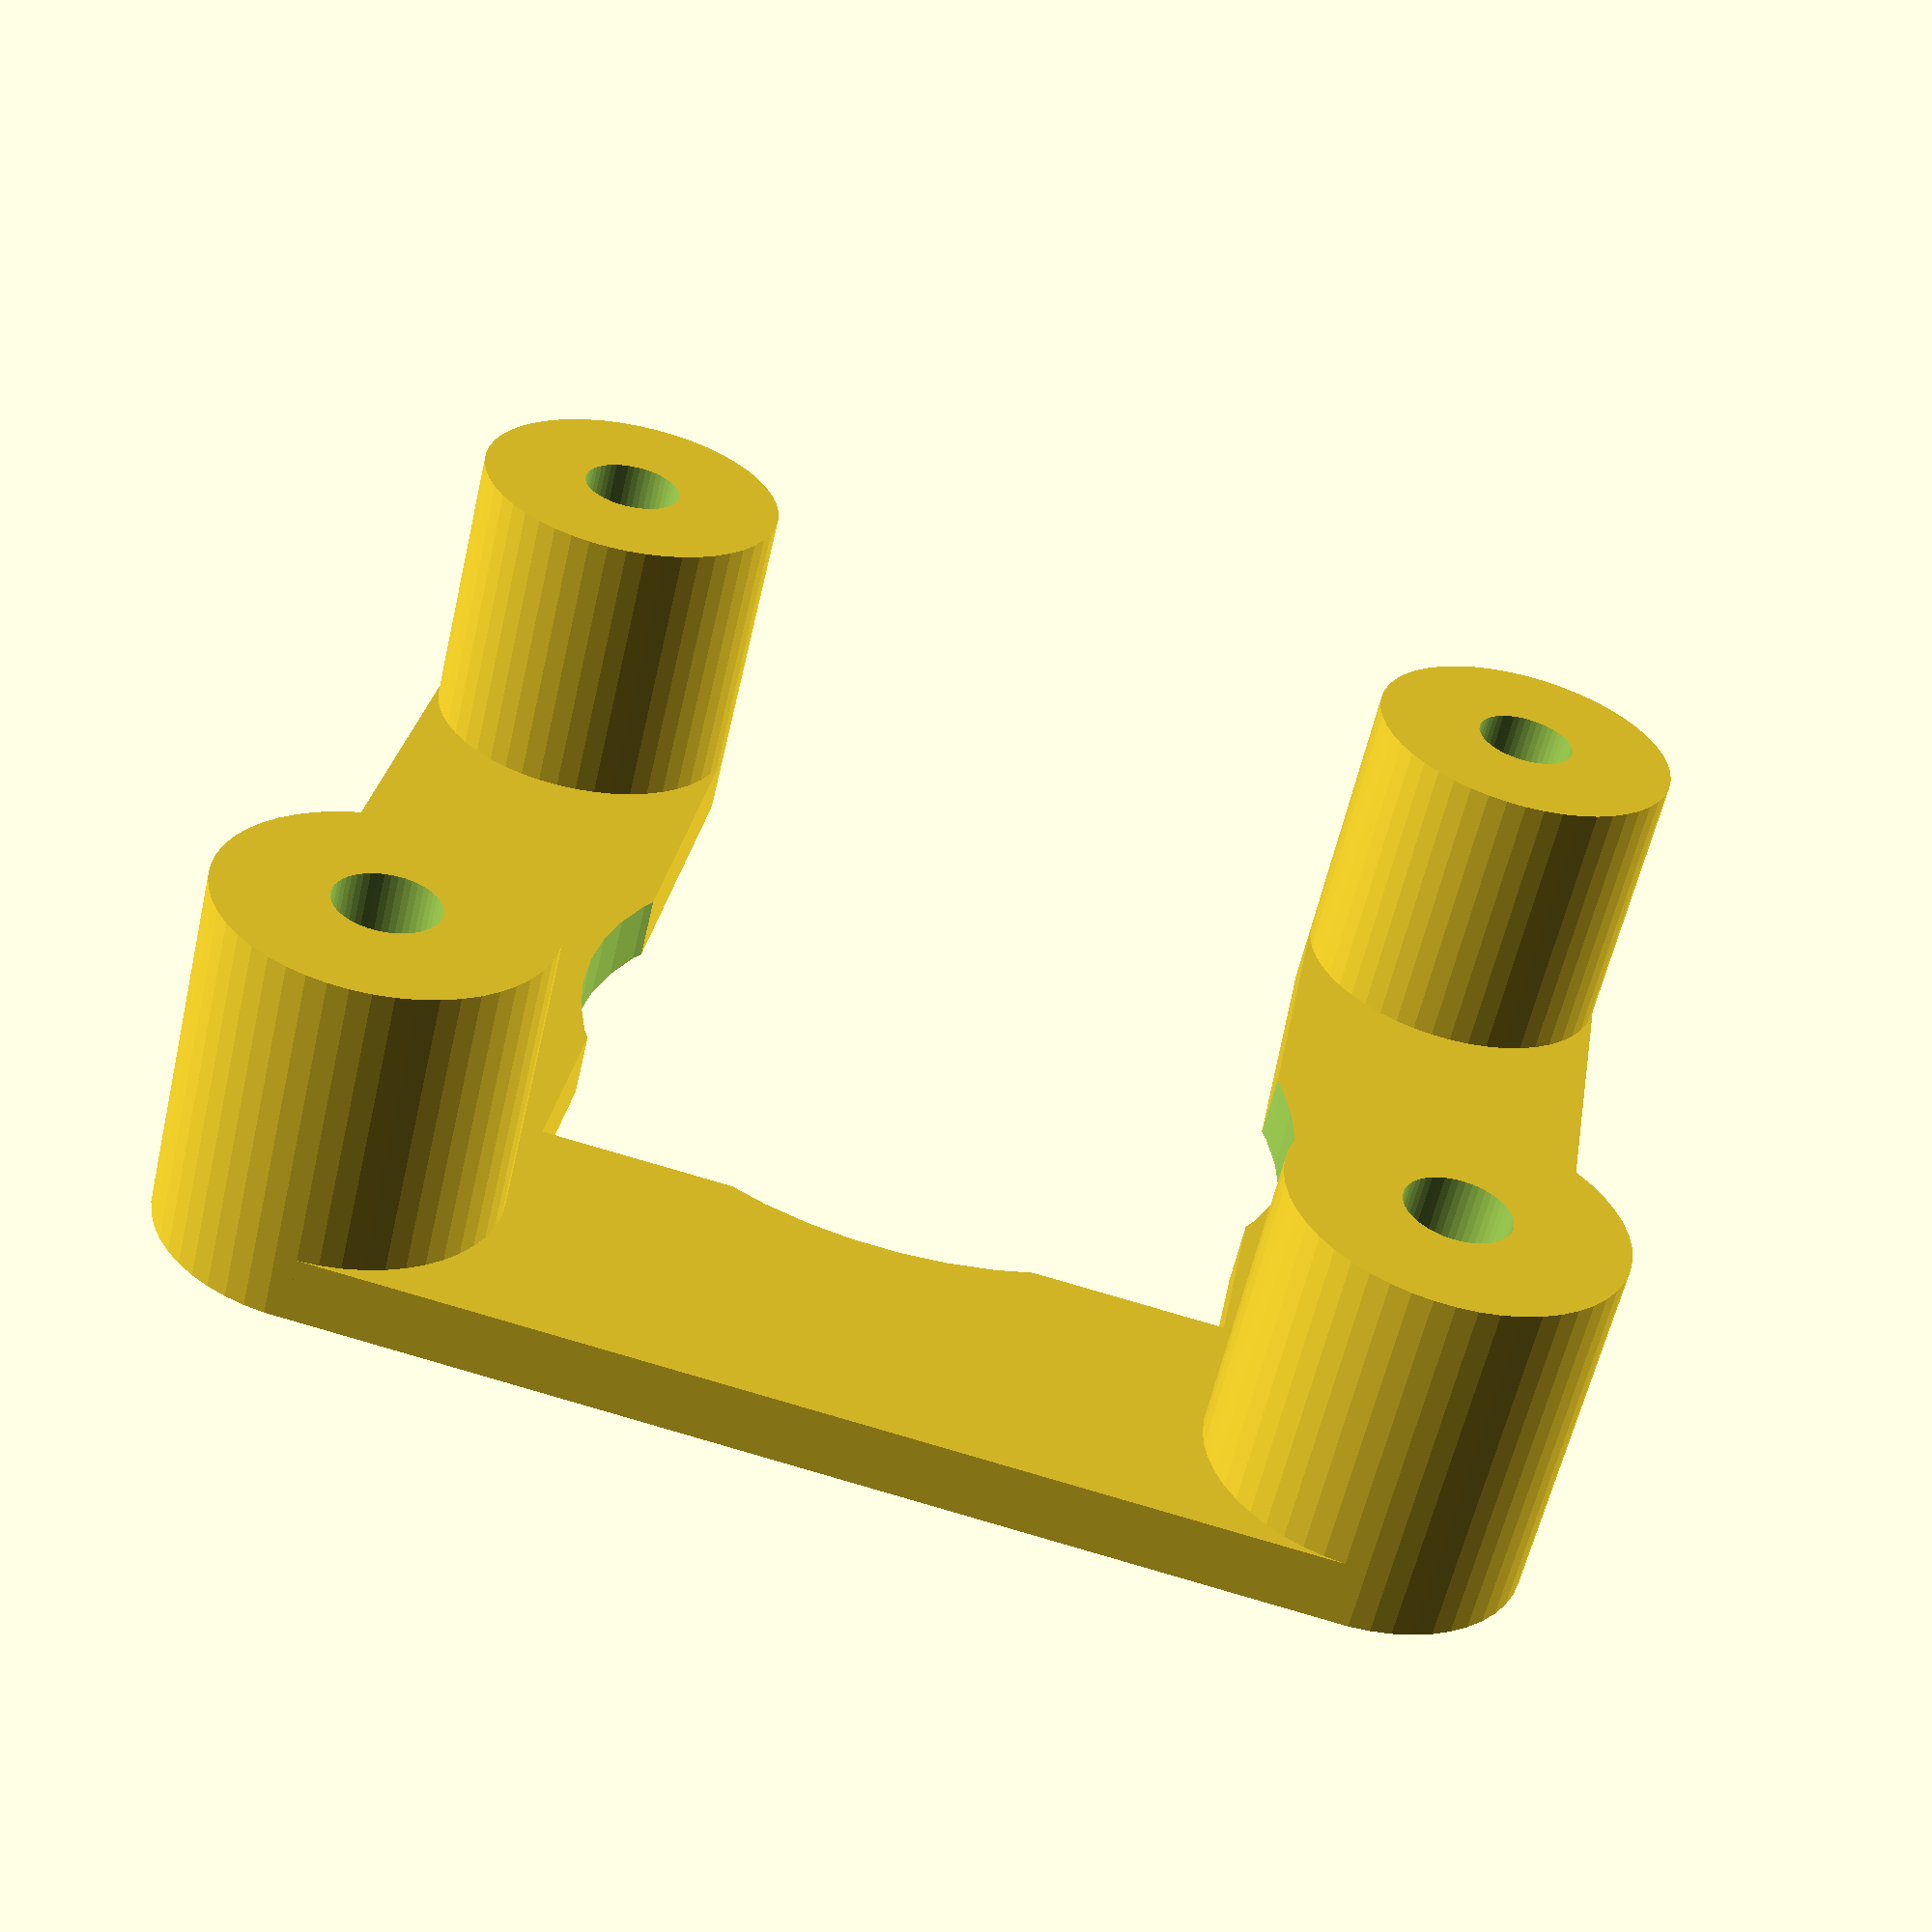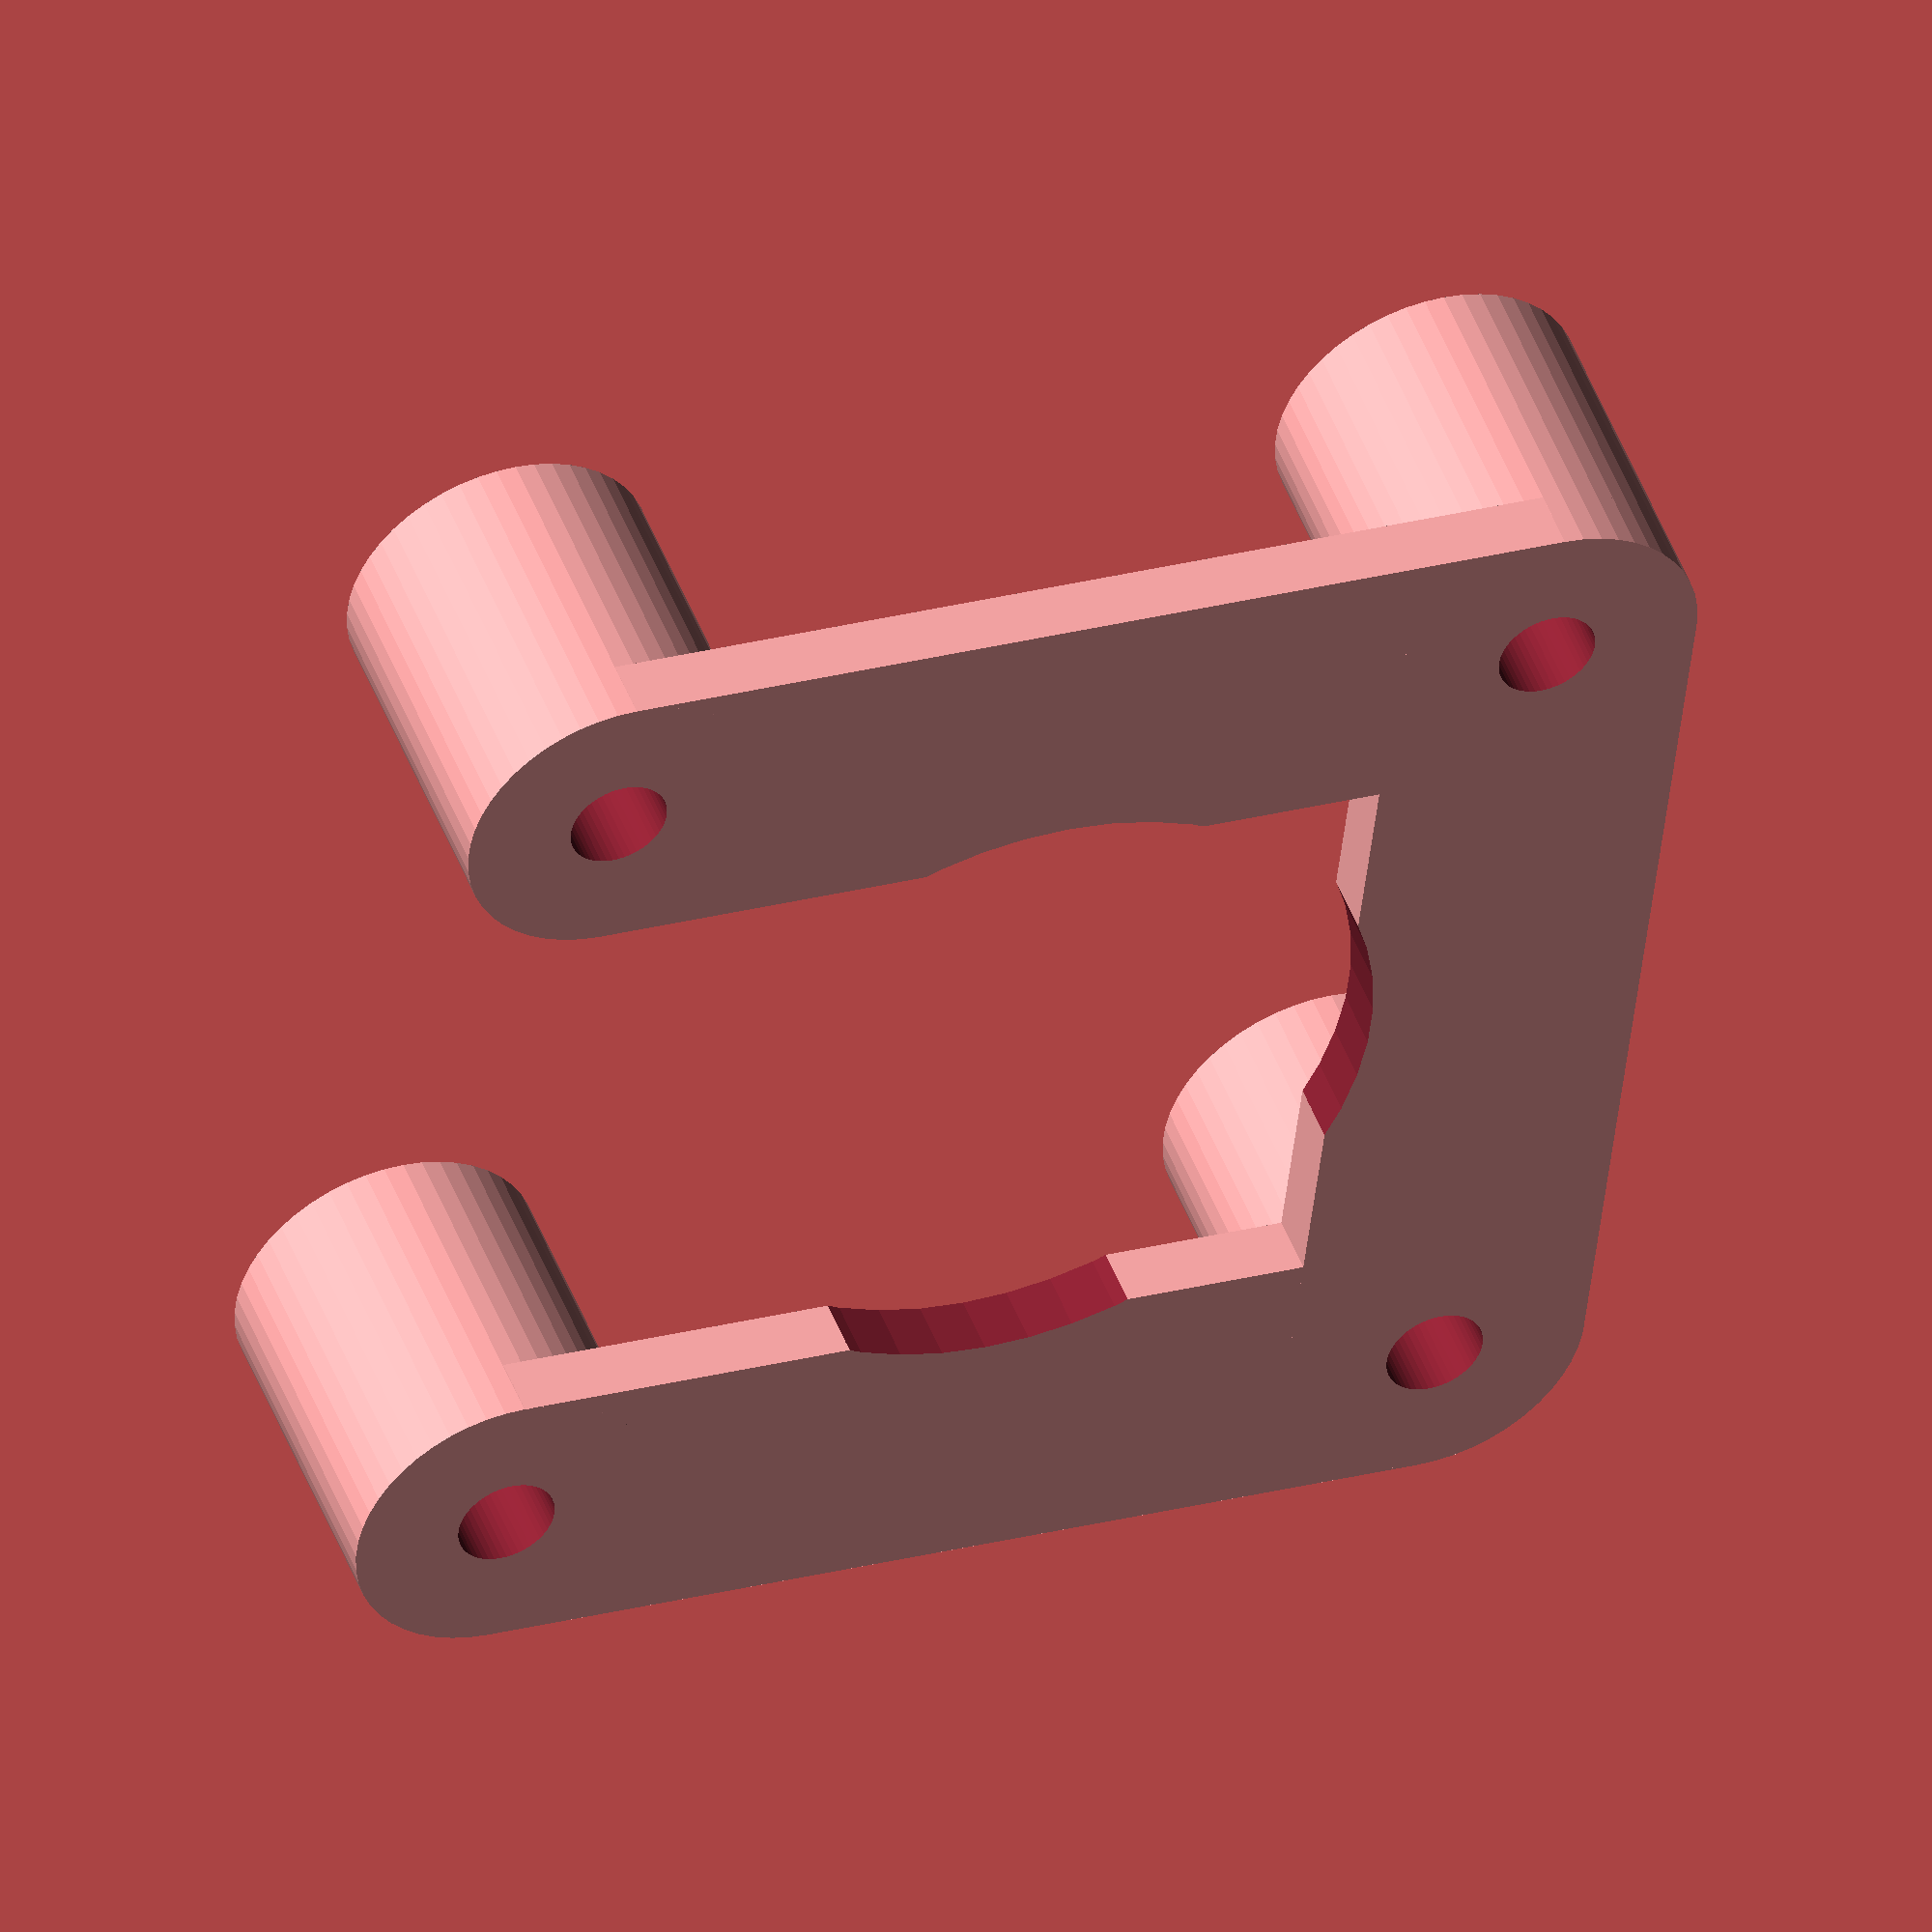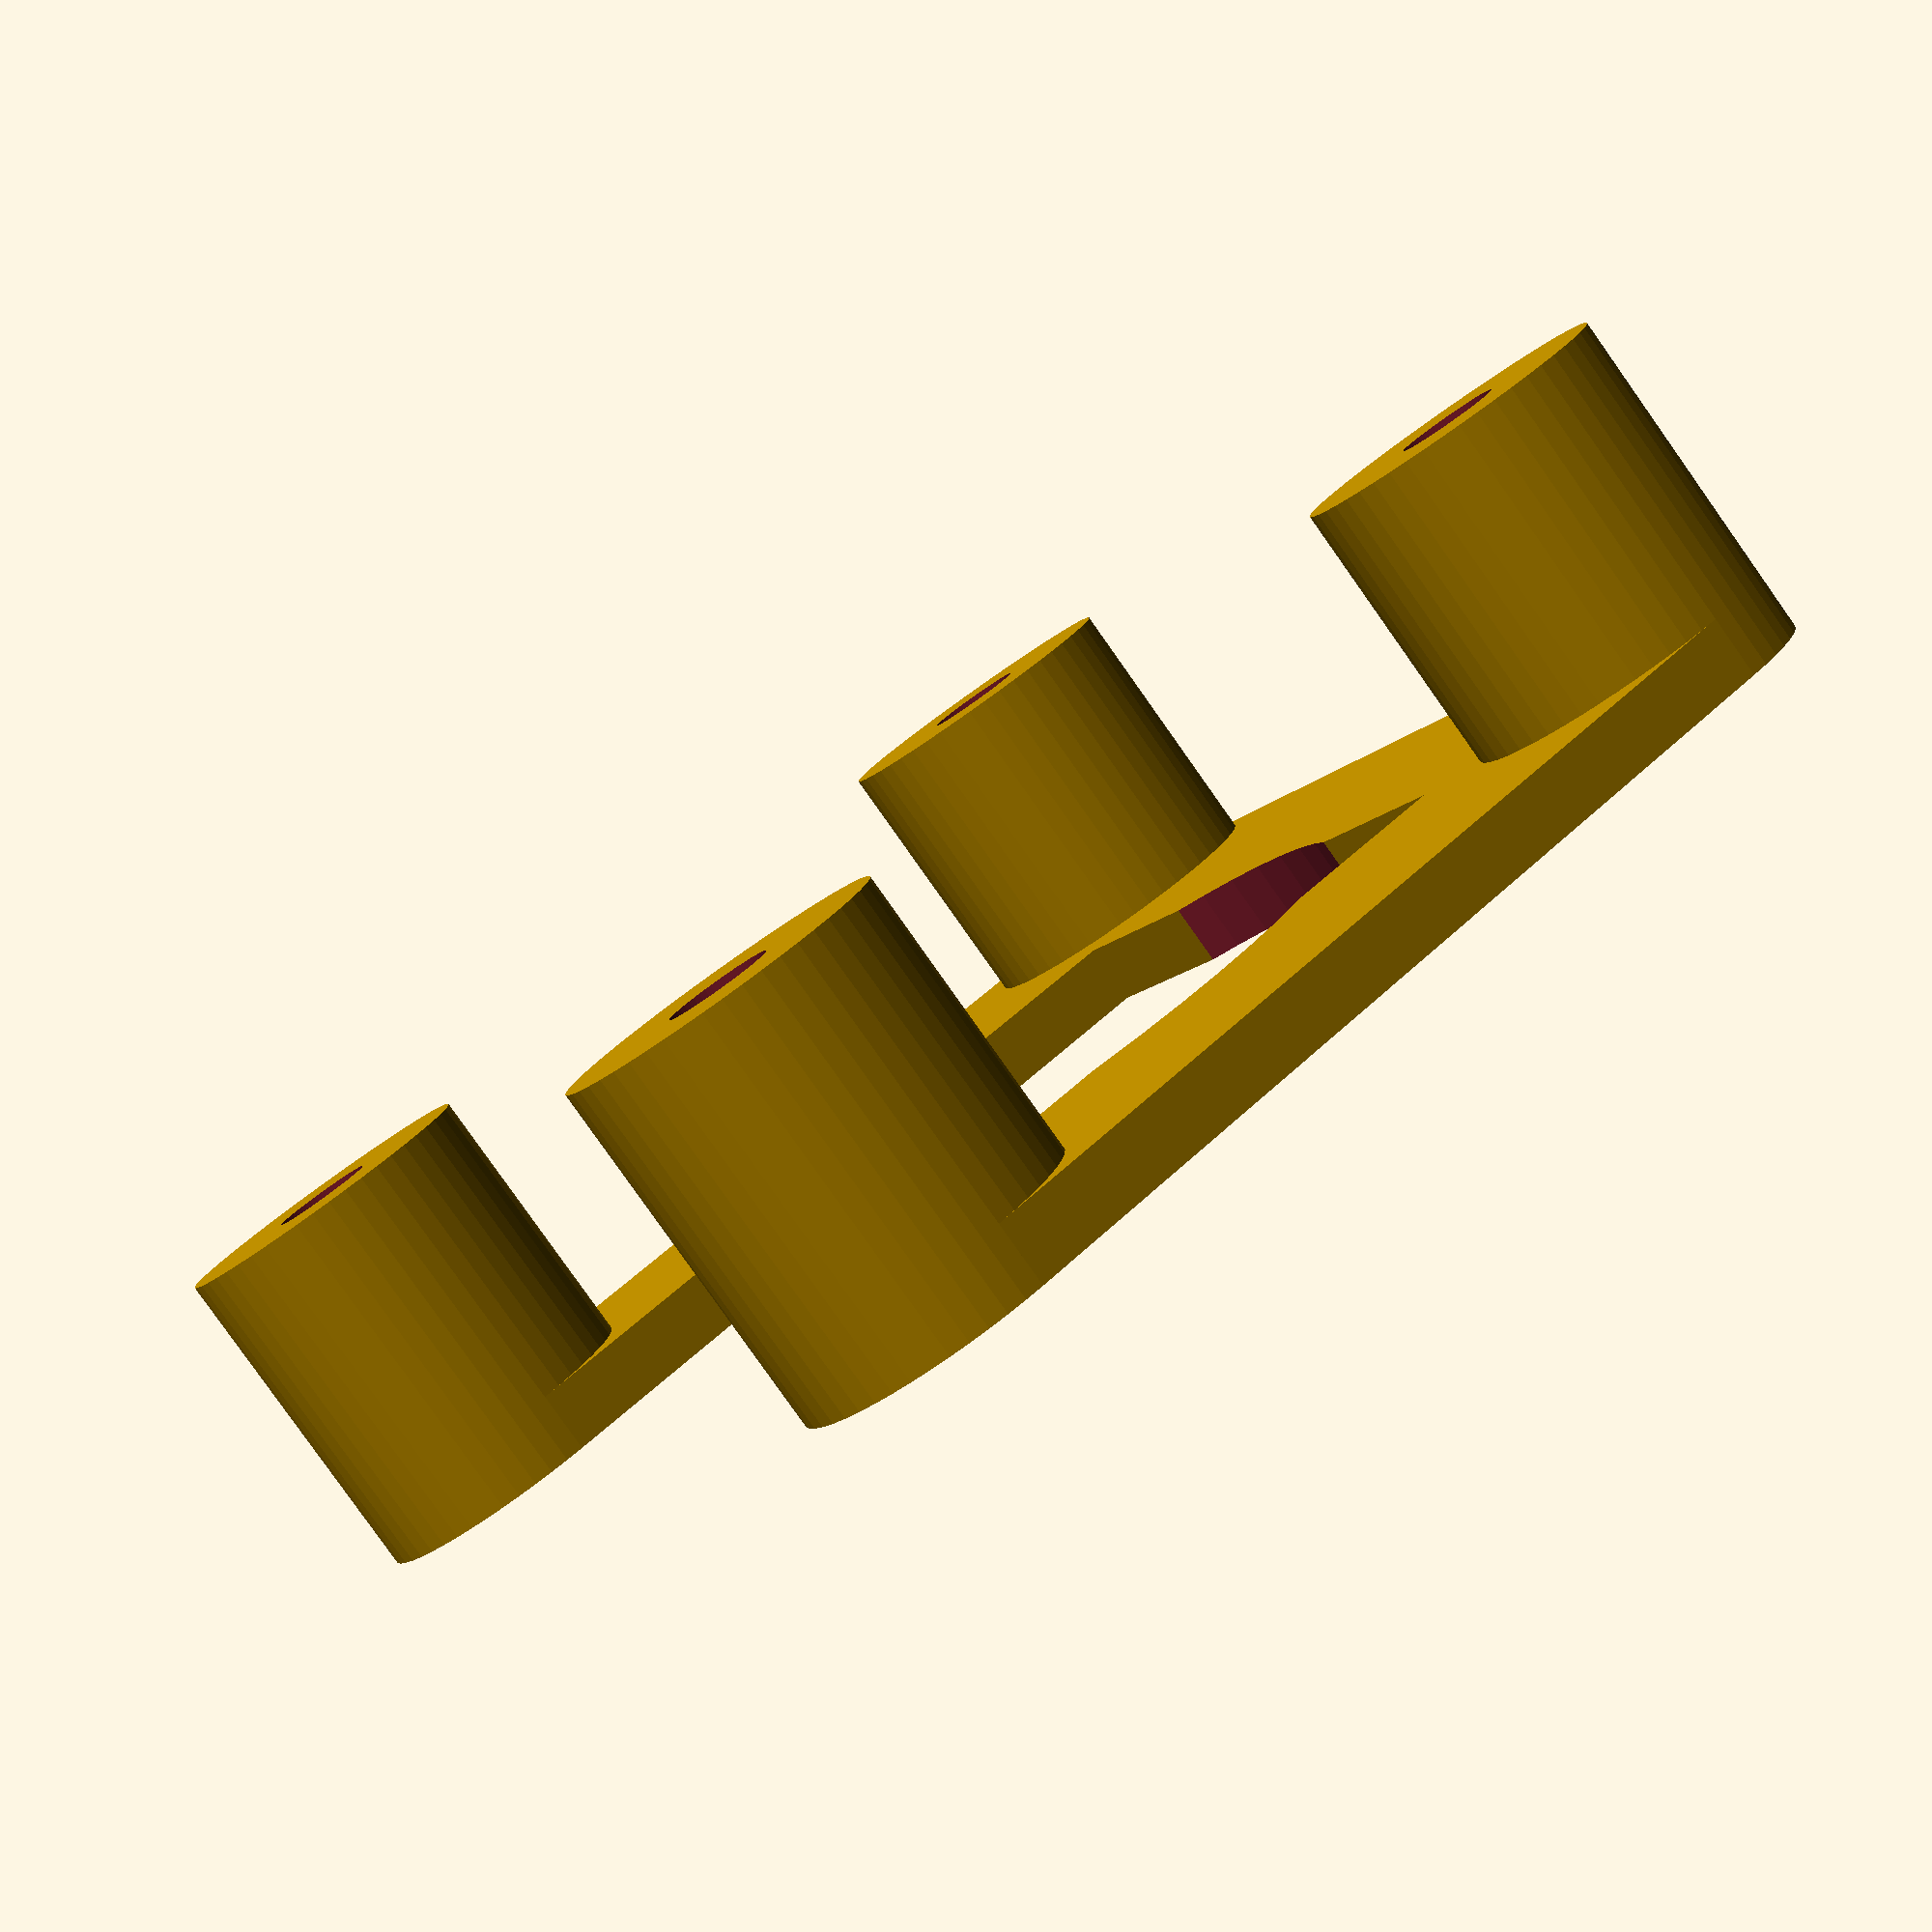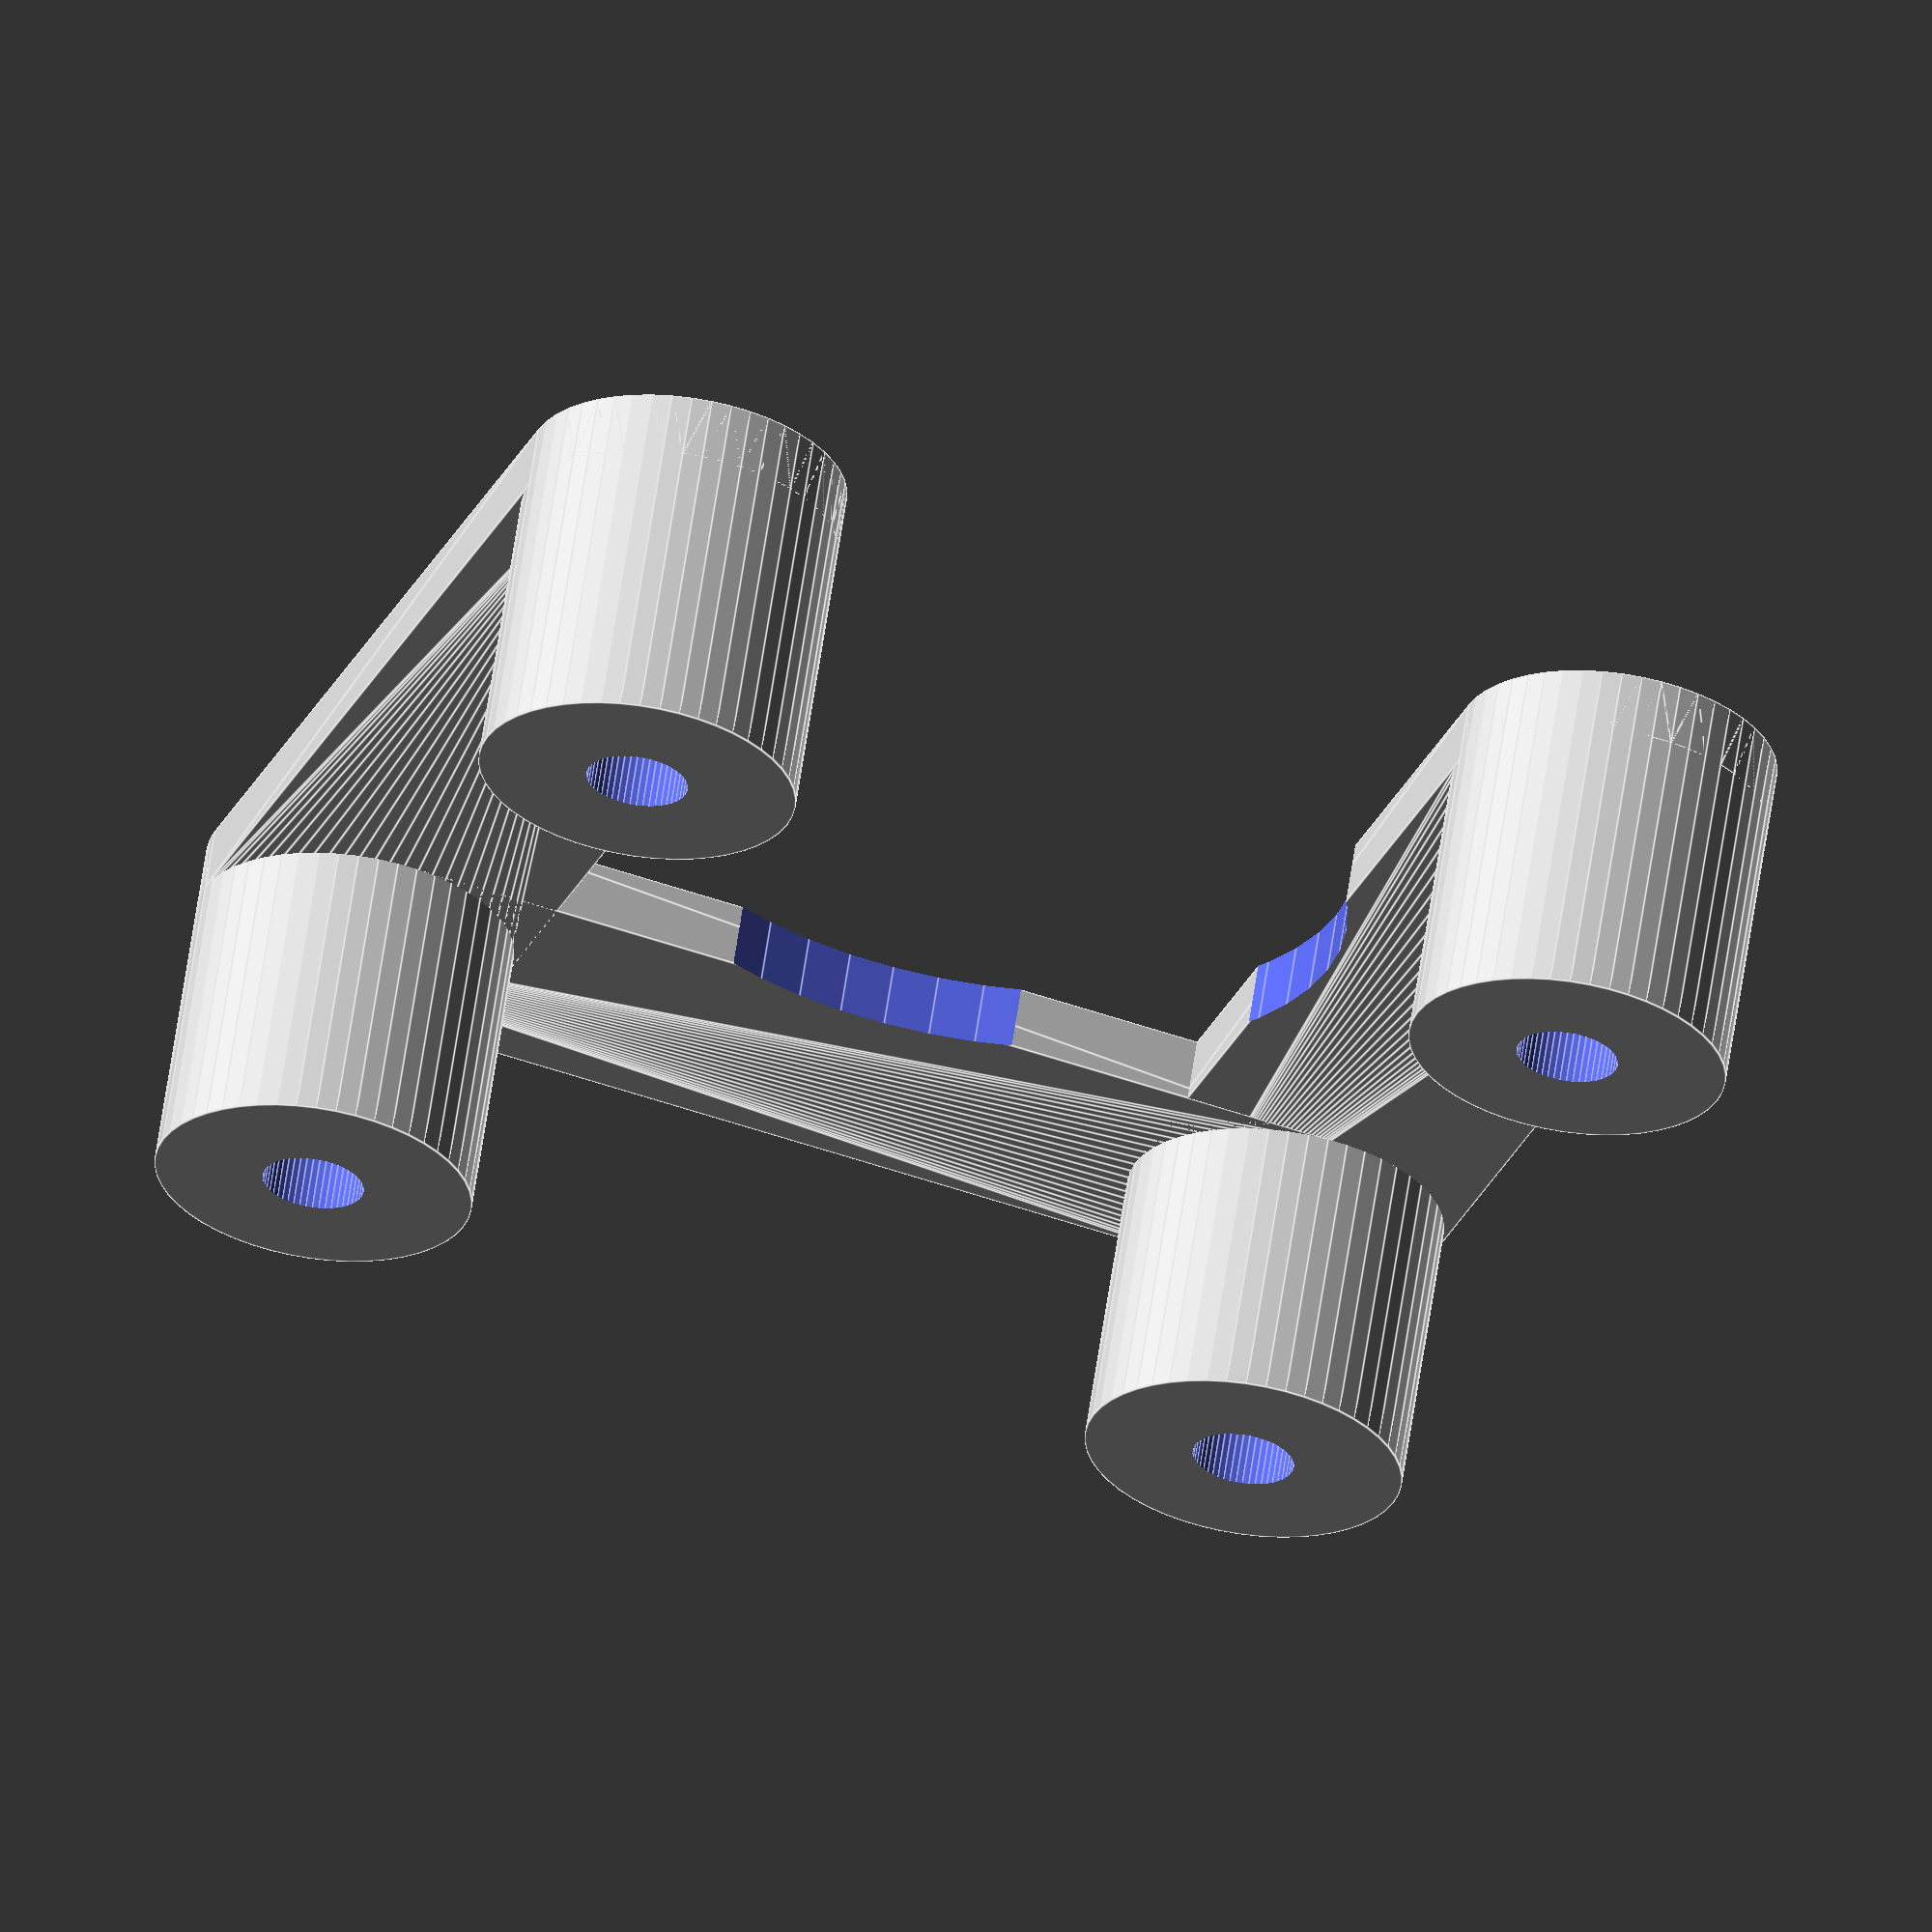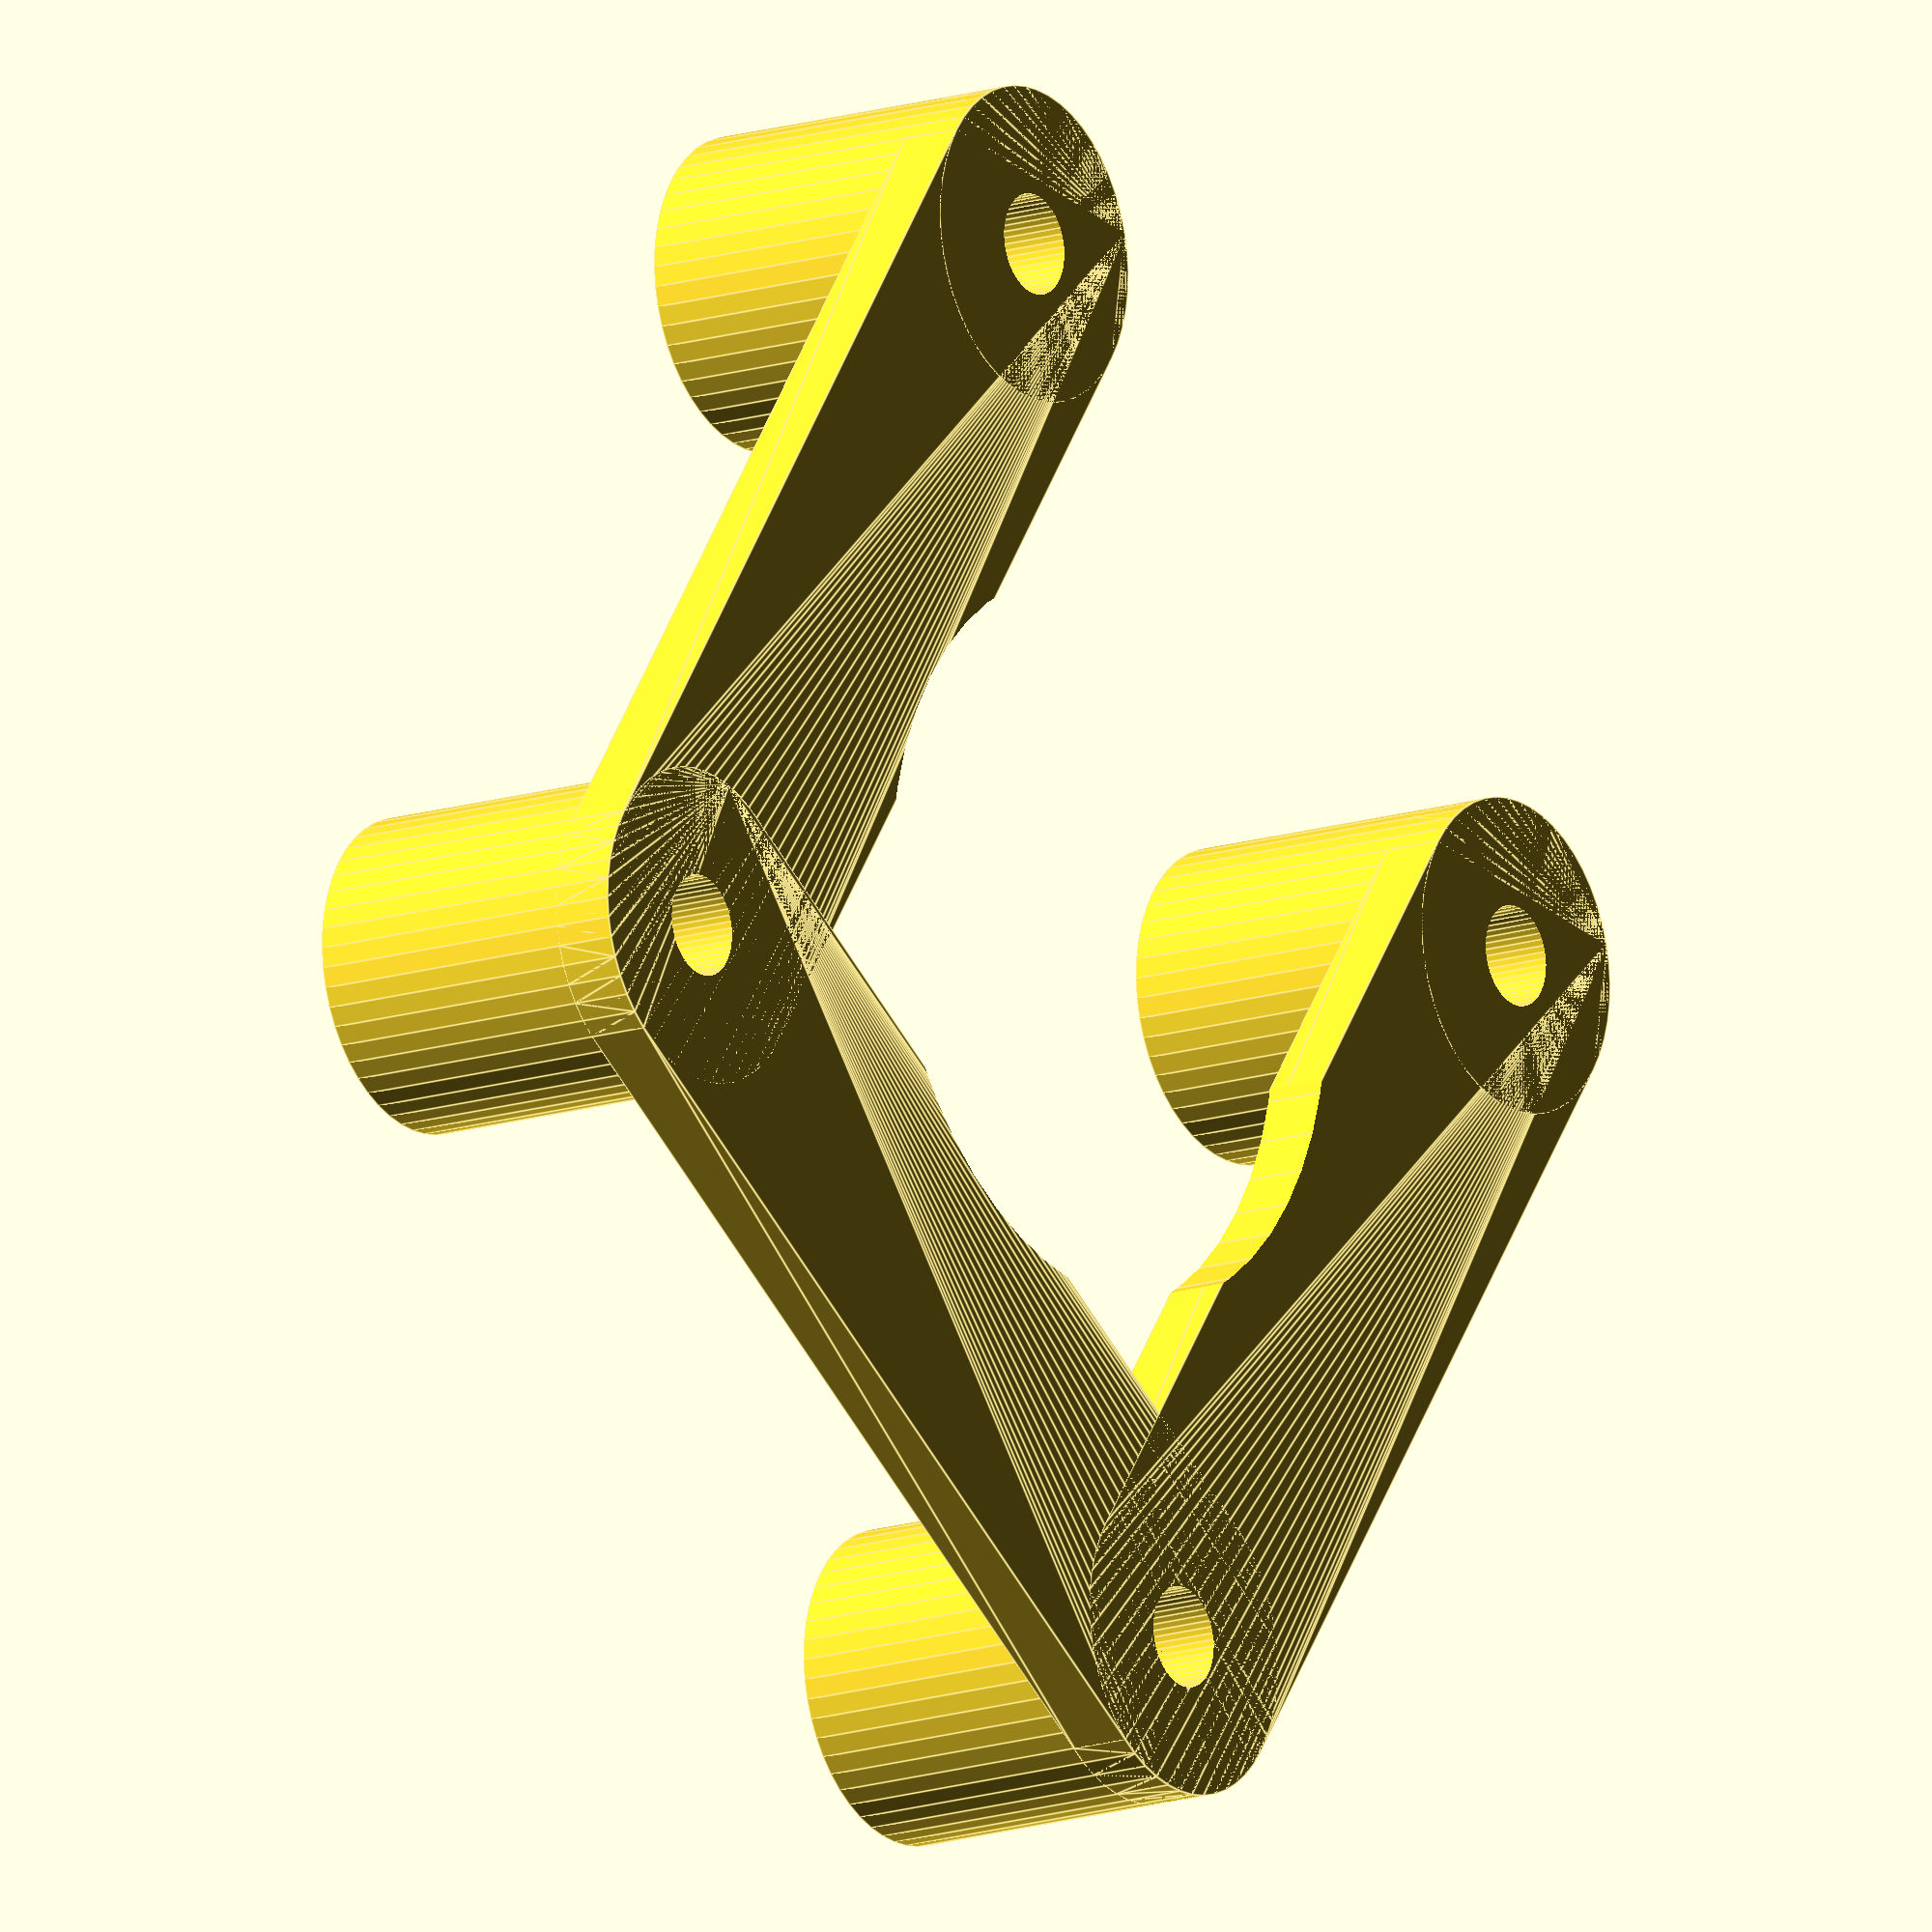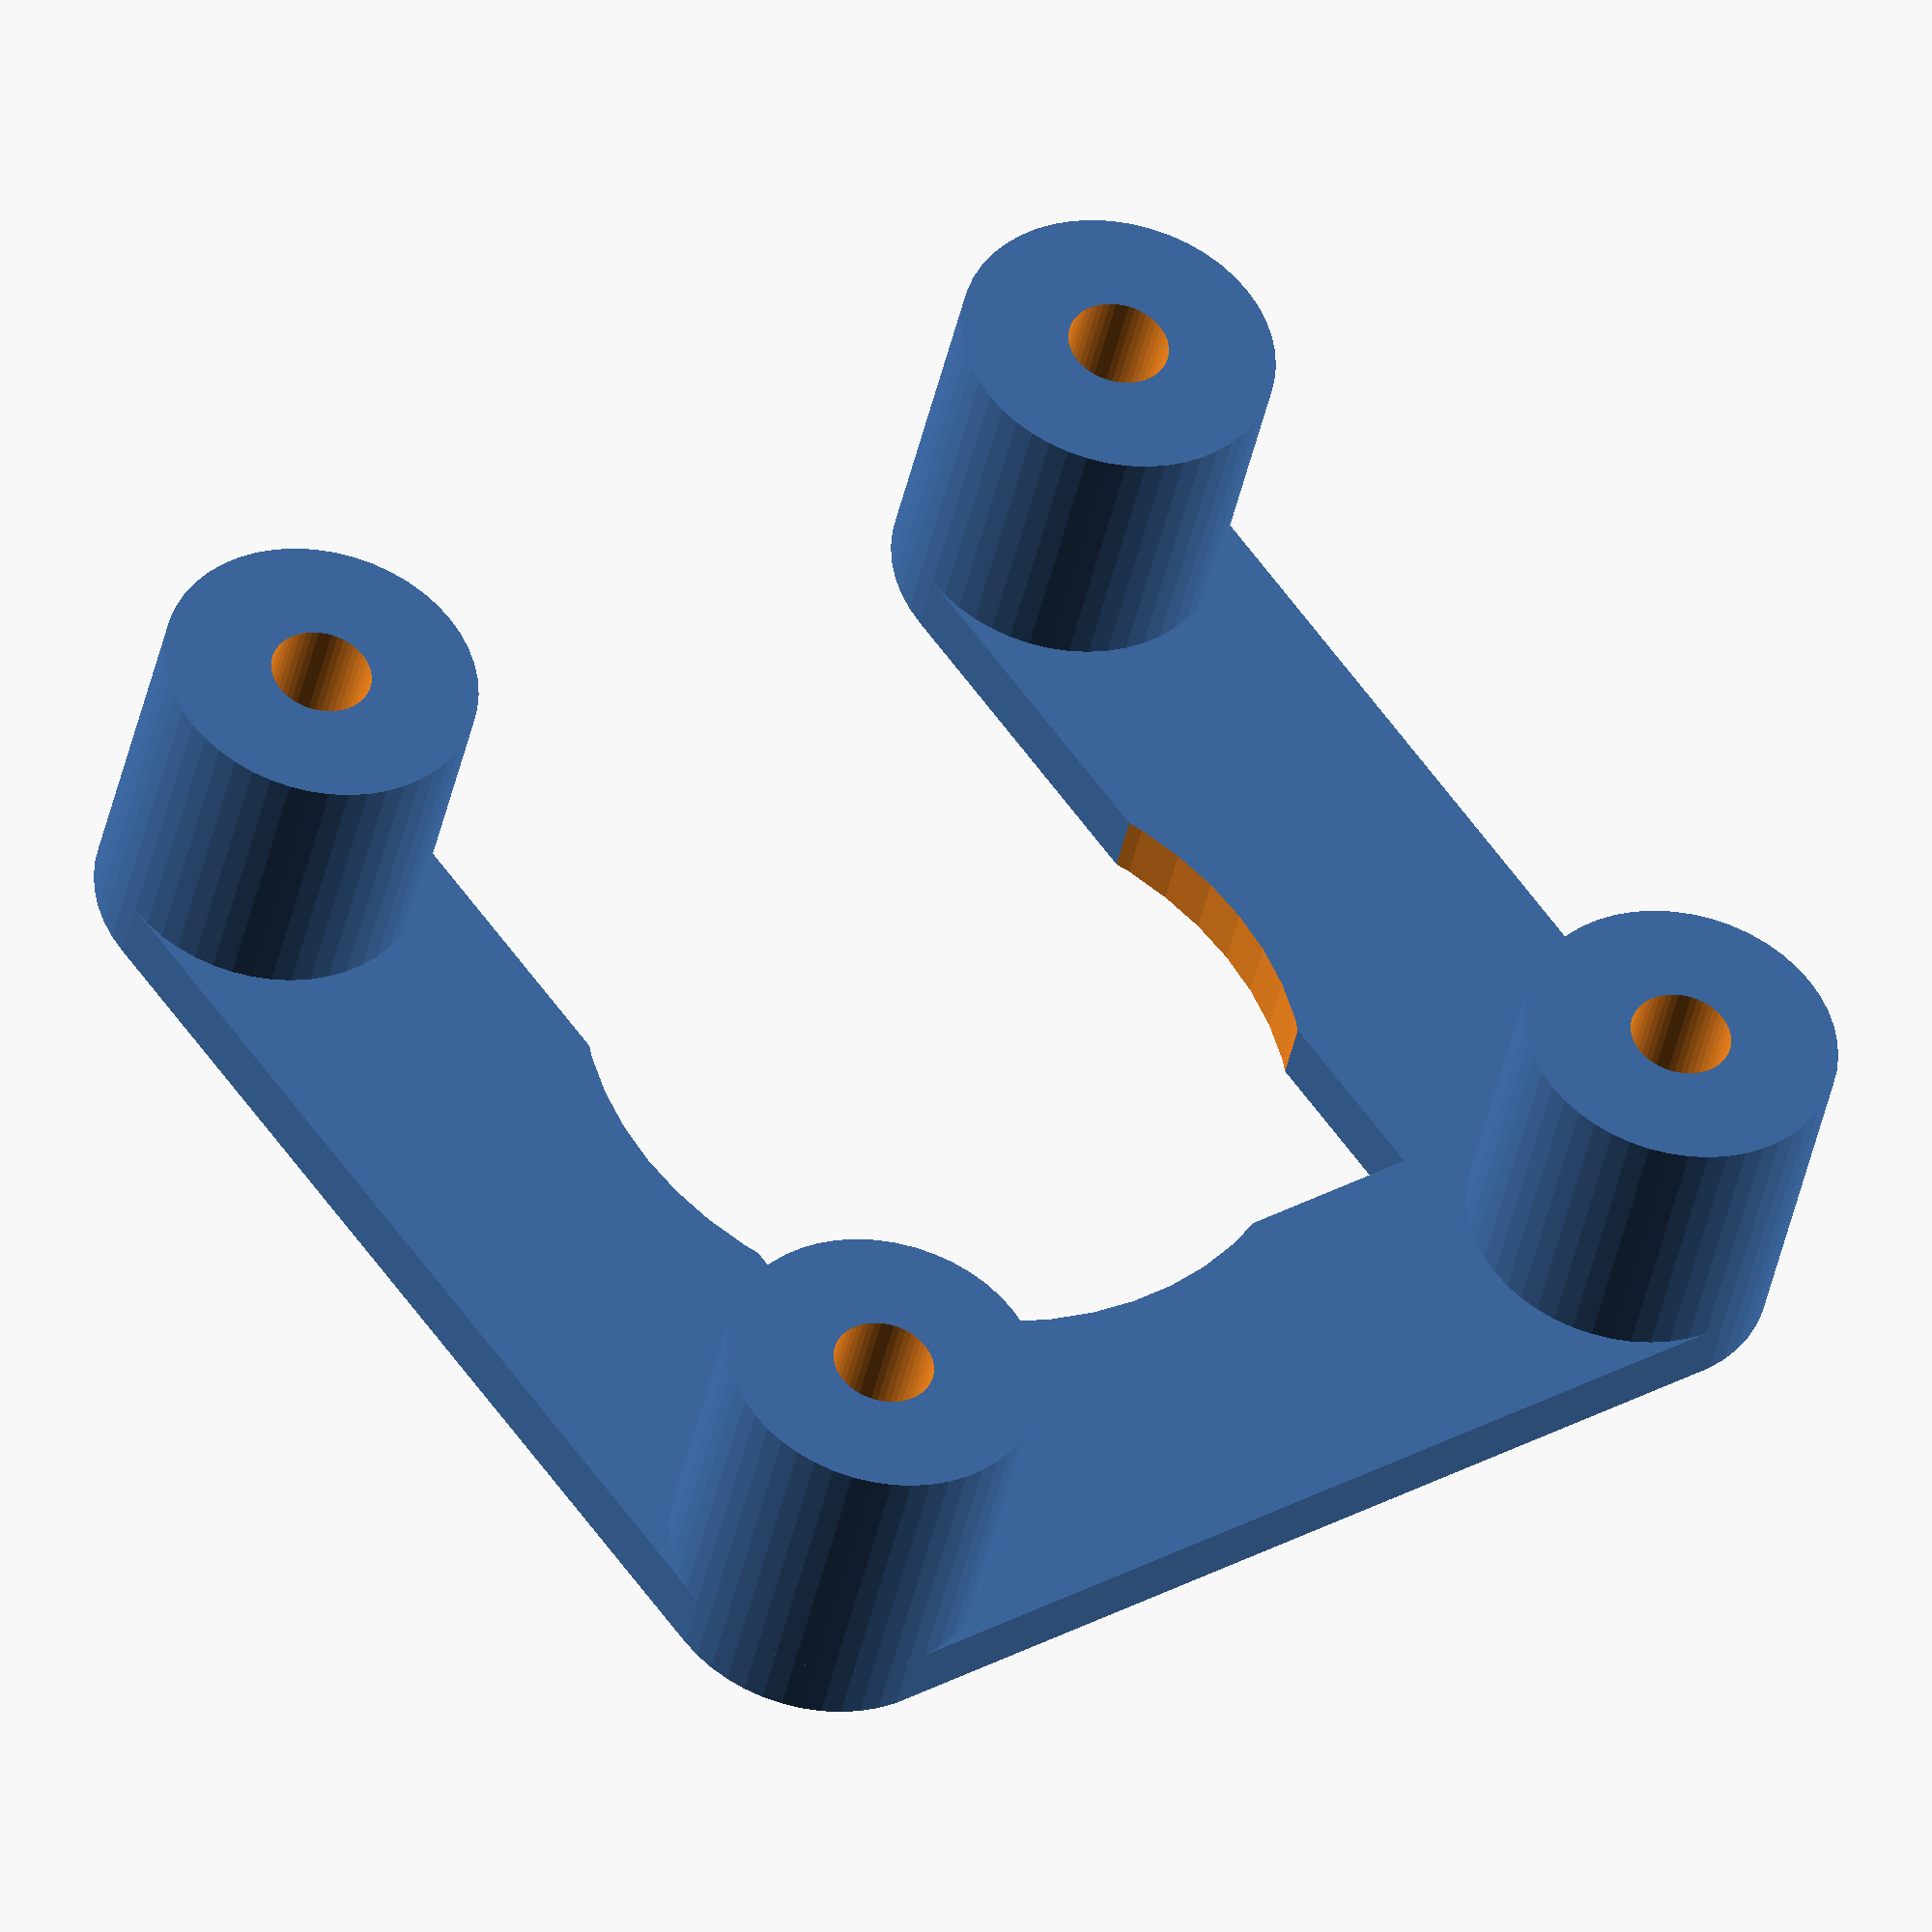
<openscad>
//NEMA 17 spacer
//20190203 P. de Graaff
//20190219 Aussparung für Motorflansch

//outer diameter in mm
outerDiameter=10;


$fn=50;
//height of baseplate in mm
plate=2;

//total height with baseplate included in mm
space=11;


//right
difference(){
    hull(){
        translate([31/2,-31/2,0])cylinder(d=outerDiameter,h=plate);
        translate([31/2,31/2,0])cylinder(d=outerDiameter,h=plate);
    }
    translate([31/2,-31/2,-1])cylinder(d=3.2,h=plate+2);//drill for screw
    translate([31/2,31/2,-1])cylinder(d=3.2,h=plate+2);
    flansch();
}
difference(){
    translate([31/2,-31/2,0])cylinder(d=outerDiameter,h=space);
    translate([31/2,-31/2,-1])cylinder(d=3.2,h=space+2);
}
difference(){
    translate([31/2,31/2,0])cylinder(d=outerDiameter,h=space);
    translate([31/2,31/2,-1])cylinder(d=3.2,h=space+2);
}
//bottom
difference(){
    hull(){
        translate([31/2,-31/2,0])cylinder(d=outerDiameter,h=plate);
        translate([-31/2,-31/2,0])cylinder(d=outerDiameter,h=plate);
    }
    translate([31/2,-31/2,-1])cylinder(d=3.2,h=plate+2);
    translate([-31/2,-31/2,-1])cylinder(d=3.2,h=plate+2);
    flansch();
}
difference(){
    translate([-31/2,-31/2,0])cylinder(d=outerDiameter,h=space);
    translate([-31/2,-31/2,-1])cylinder(d=3.2,h=space+2);
}
//left
difference(){
    hull(){
        translate([-31/2,-31/2,0])cylinder(d=outerDiameter,h=plate);
        translate([-31/2,31/2,0])cylinder(d=outerDiameter,h=plate);
    }
    translate([-31/2,-31/2,-1])cylinder(d=3.2,h=plate+2);
    translate([-31/2,31/2,-1])cylinder(d=3.2,h=plate+2);
    flansch();
}
difference(){
    translate([-31/2,31/2,0])cylinder(d=outerDiameter,h=space);
    translate([-31/2,31/2,-1])cylinder(d=3.2,h=space+2);
}
module flansch (){
    translate([0,0,-1])cylinder(d=23,h=20,$fn=50);
}
</openscad>
<views>
elev=240.0 azim=189.5 roll=193.0 proj=p view=wireframe
elev=132.5 azim=263.1 roll=20.1 proj=o view=wireframe
elev=263.2 azim=56.1 roll=144.7 proj=p view=solid
elev=298.2 azim=19.2 roll=8.4 proj=o view=edges
elev=194.3 azim=145.4 roll=54.0 proj=o view=edges
elev=220.8 azim=144.8 roll=191.5 proj=o view=wireframe
</views>
